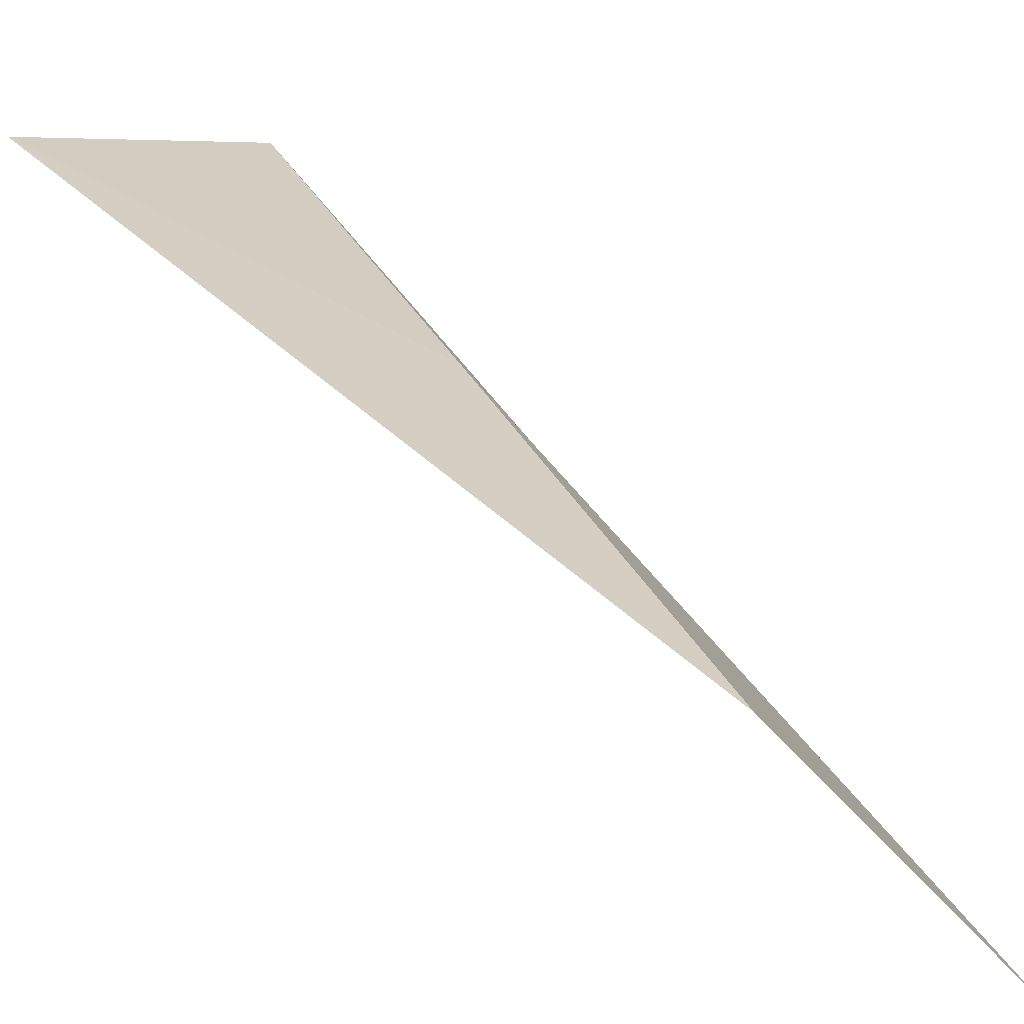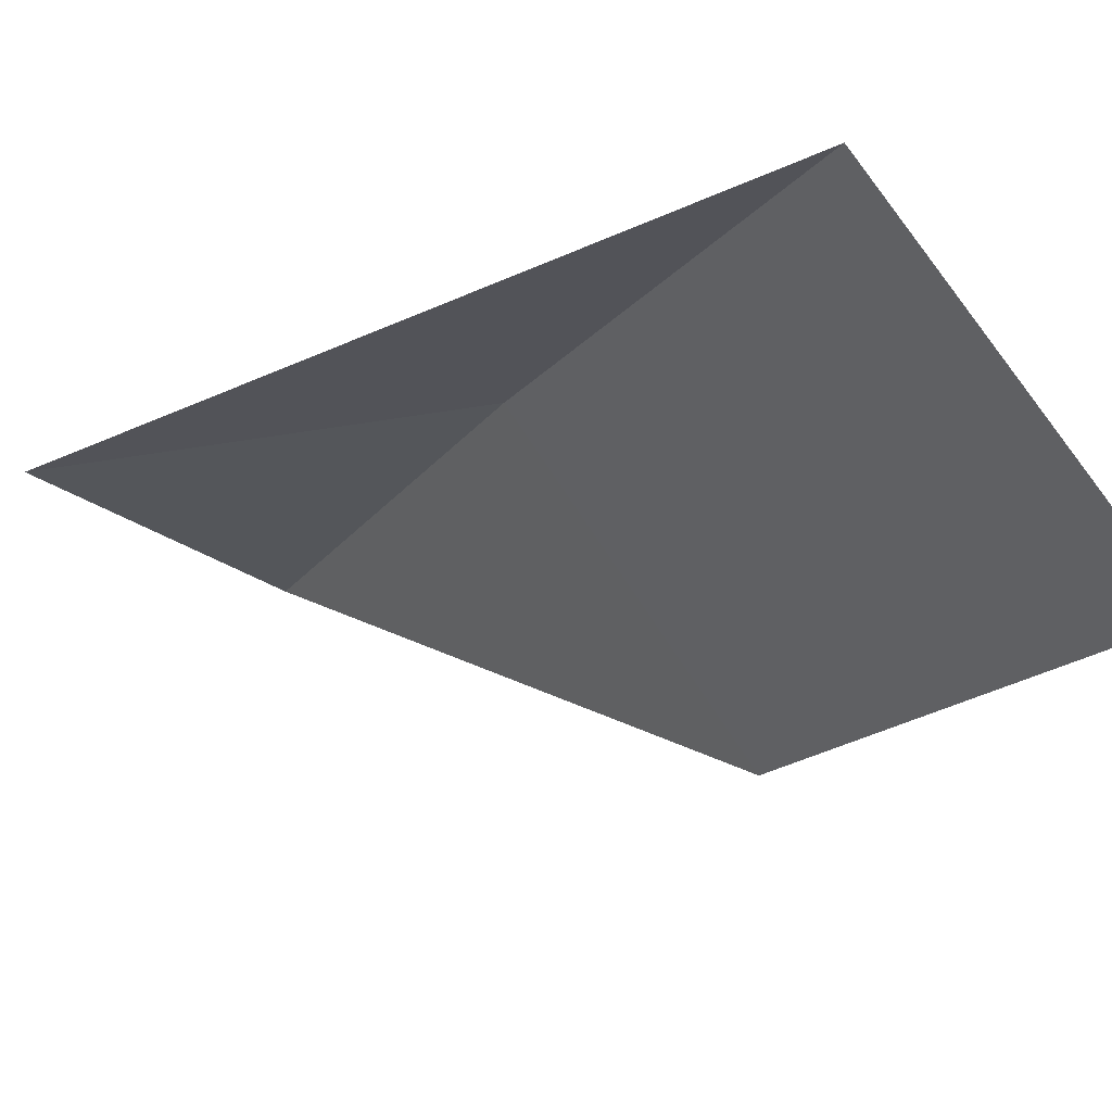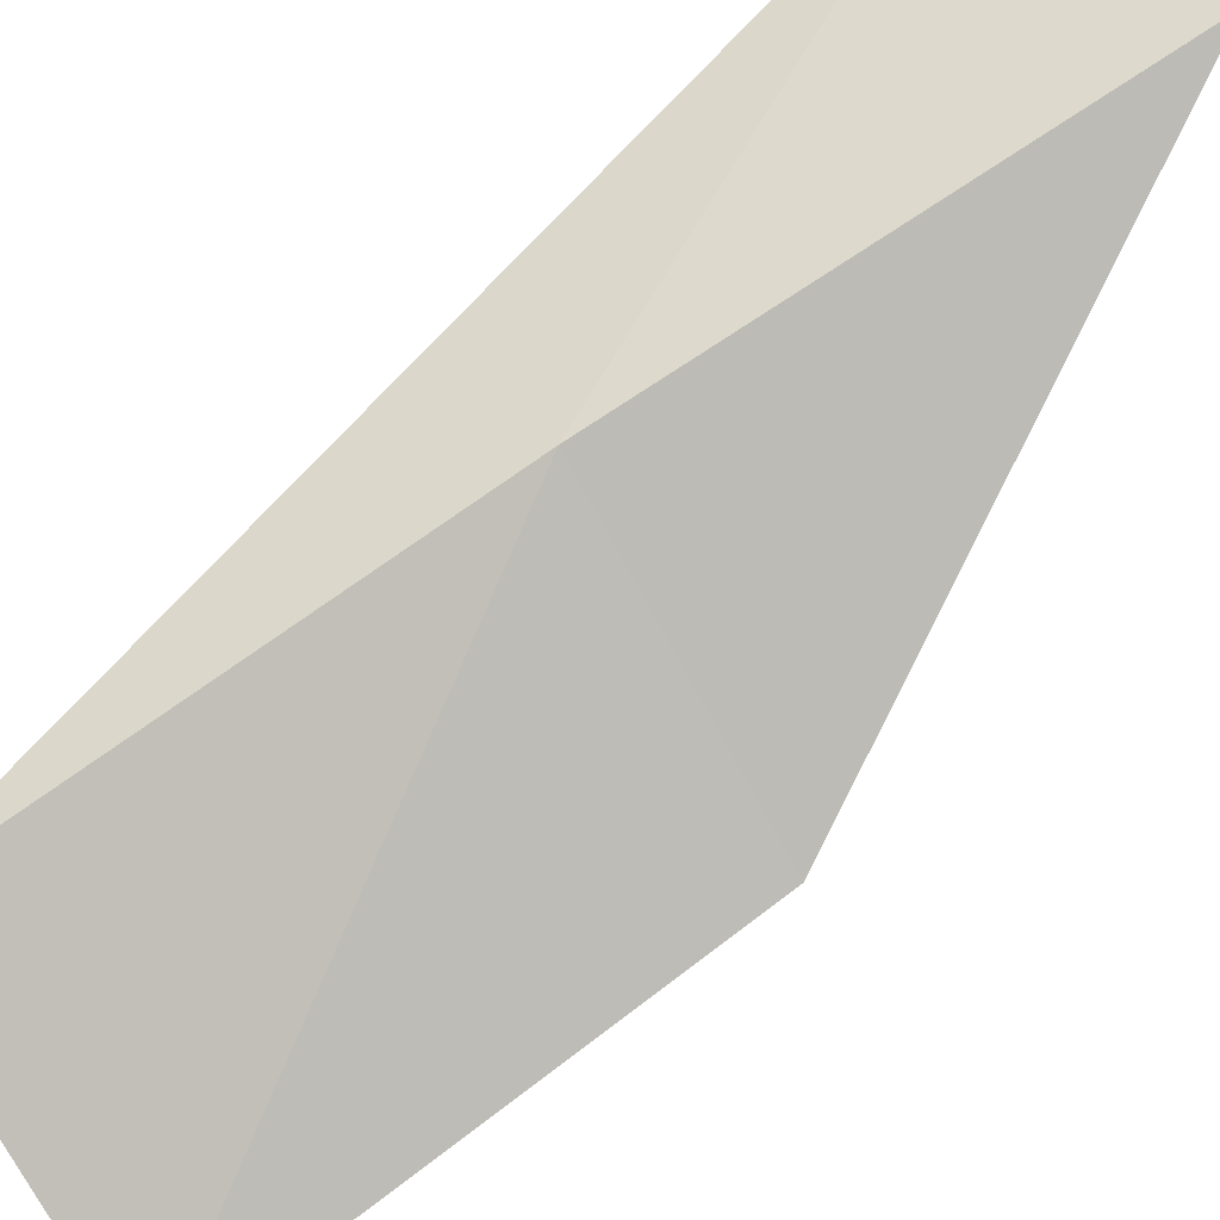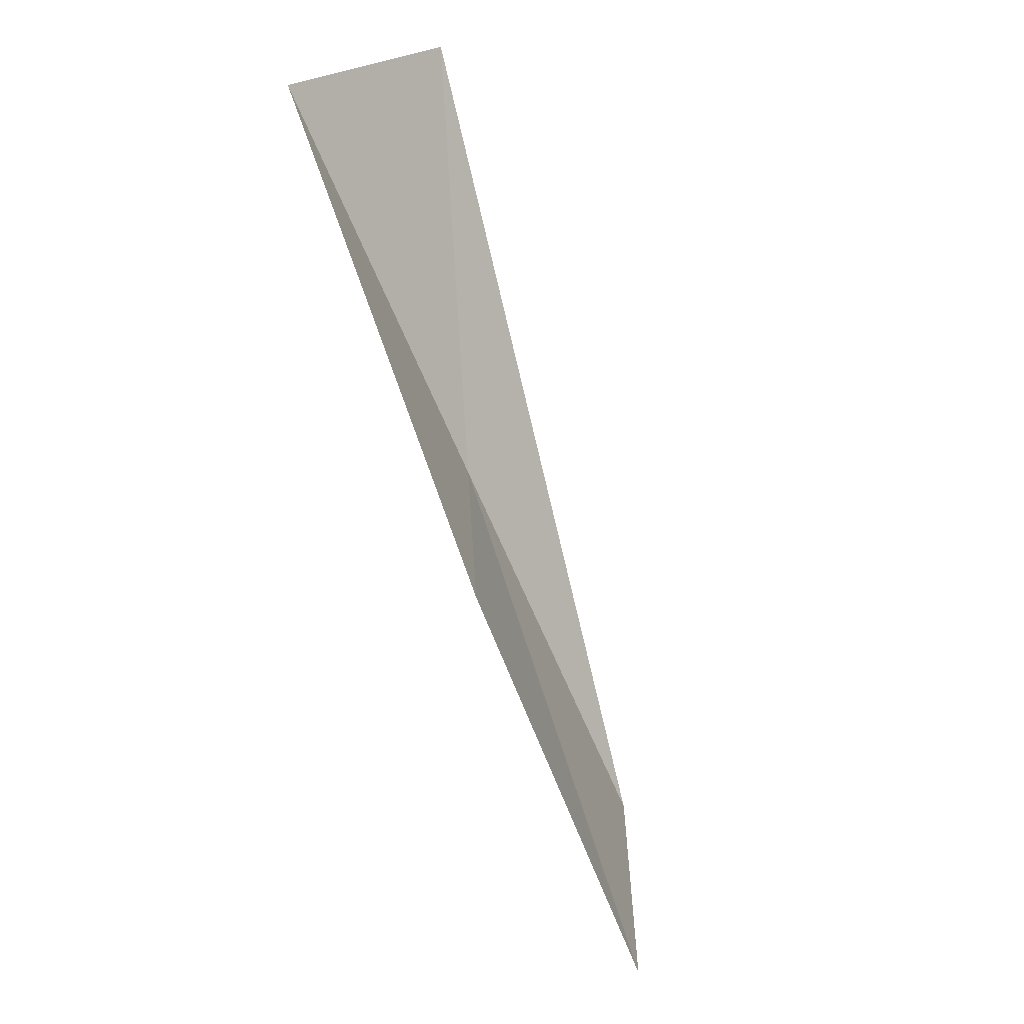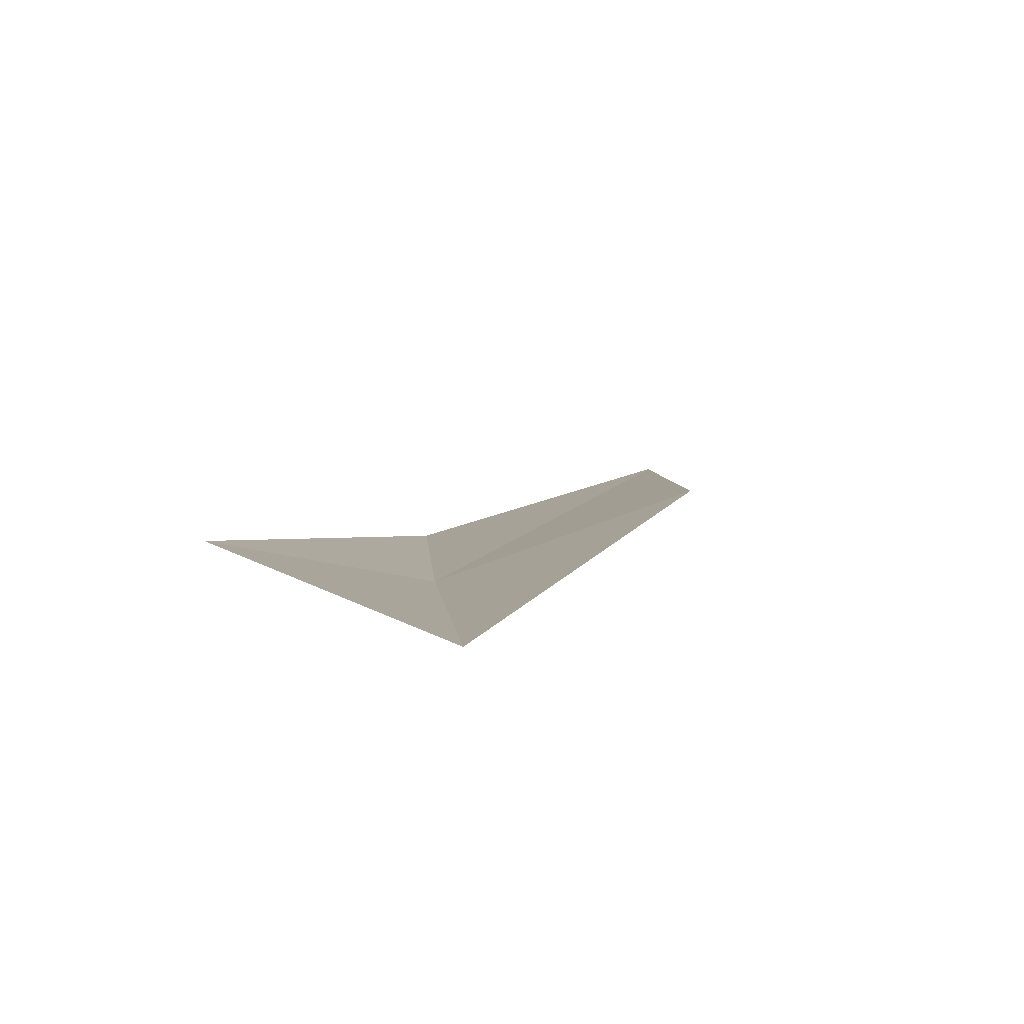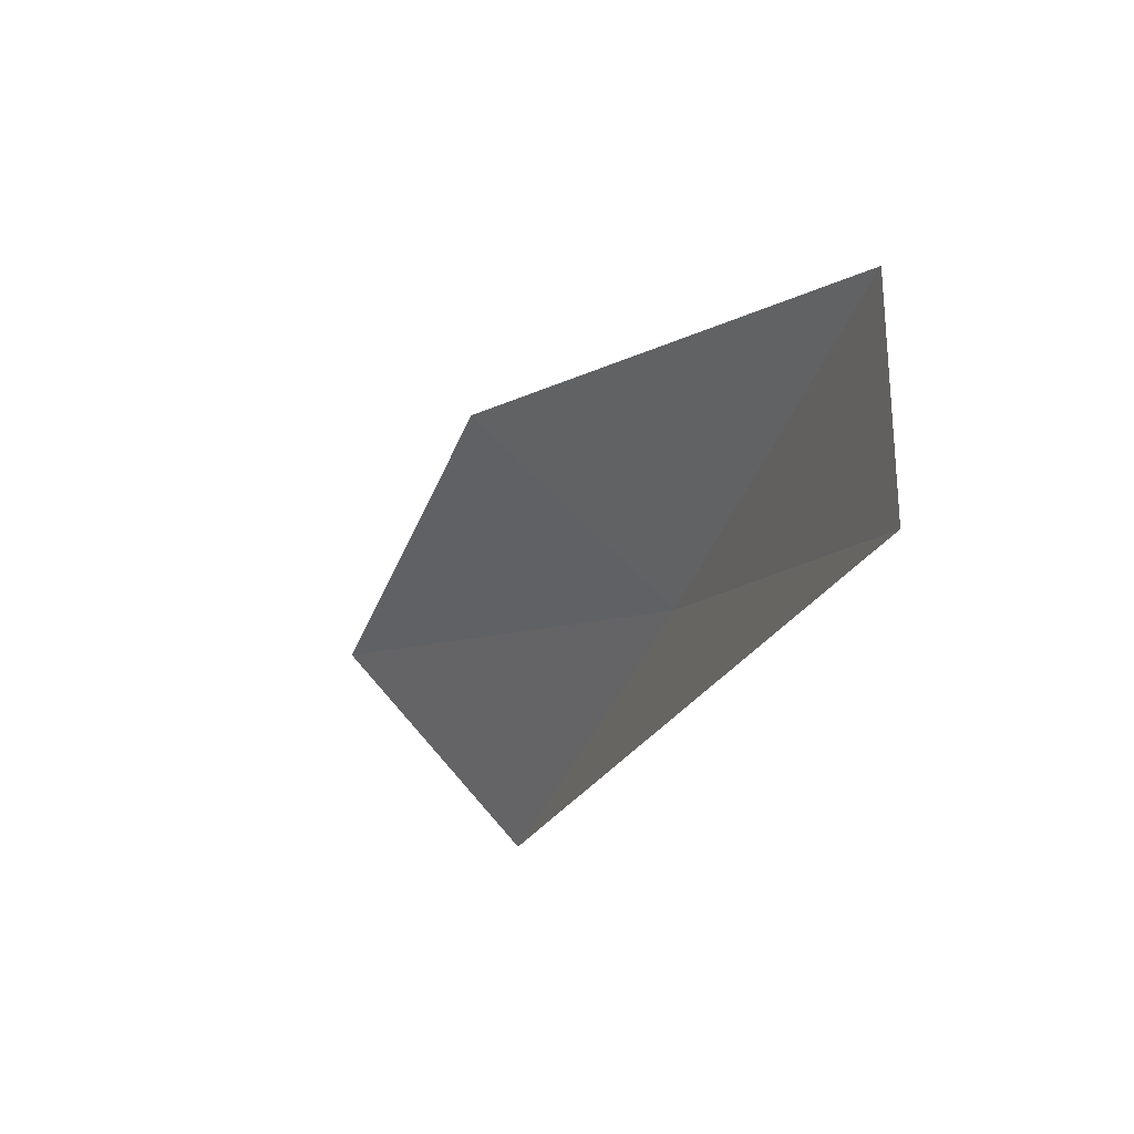
<metadata>
{"format":"obj","ext":"obj","renderer":"f3d","projection":"perspective","resolution":1024,"background":"white","views":[{"elev":7.9,"azim":144.4,"up":"+Y"},{"elev":-36.4,"azim":142.2,"up":"+Y"},{"elev":47.9,"azim":-132.7,"up":"+Y"},{"elev":26.1,"azim":-48.1,"up":"+Z"},{"elev":72.2,"azim":-155.7,"up":"+Z"},{"elev":64.7,"azim":91.7,"up":"+Z"}]}
</metadata>
<code>
v 28.18 -3.729 74.54
v 26.01 -5.87 74.54
v 27.02 -2.229 79.05
v 29.46 -2.162 79.05
v 26.88 -7.473 70.03
v 29.25 -5.347 70.03
f 1 3 2
f 1 5 6
f 1 2 5
f 1 4 3
f 1 6 4

</code>
